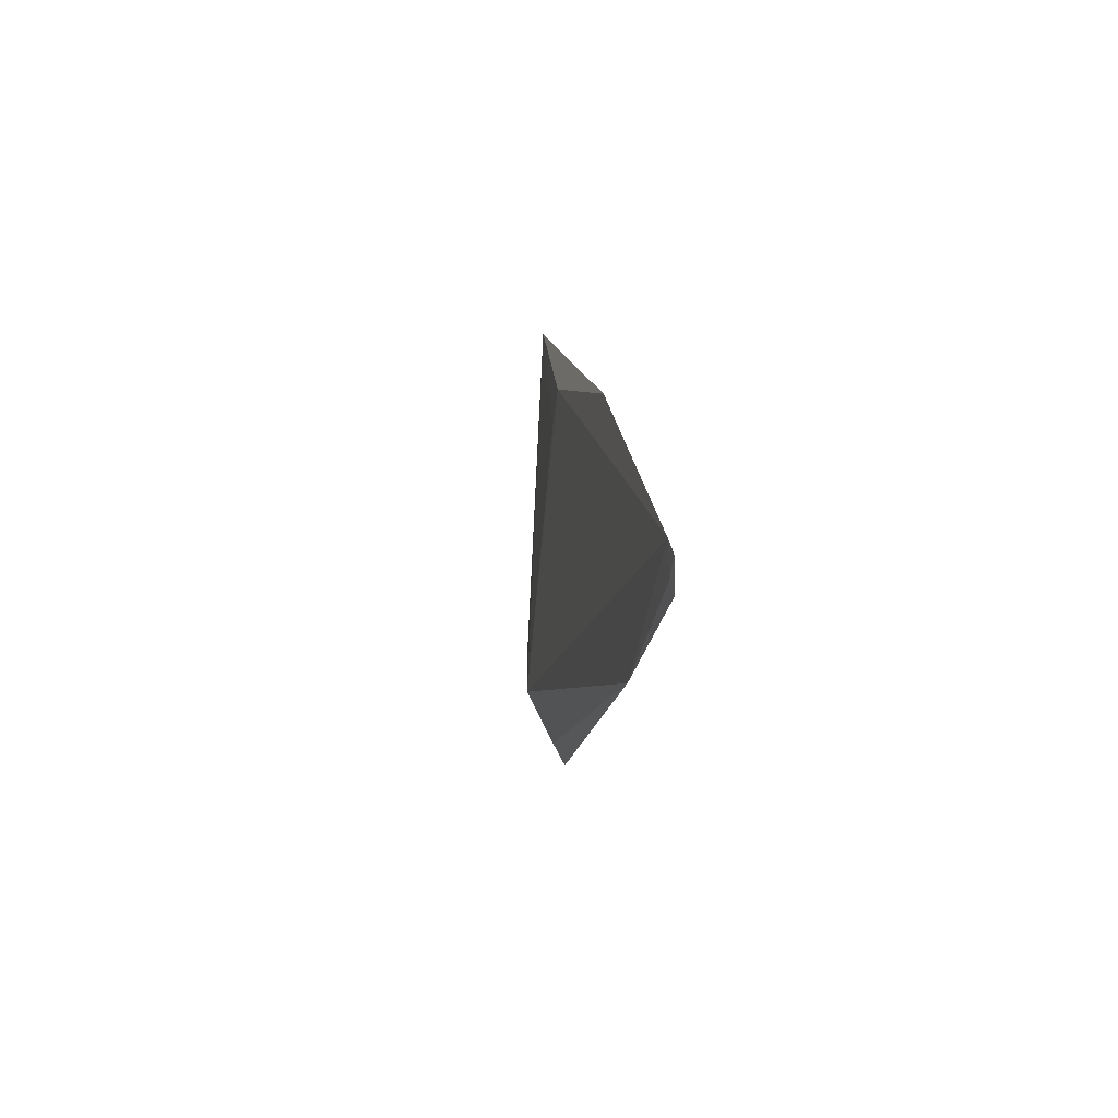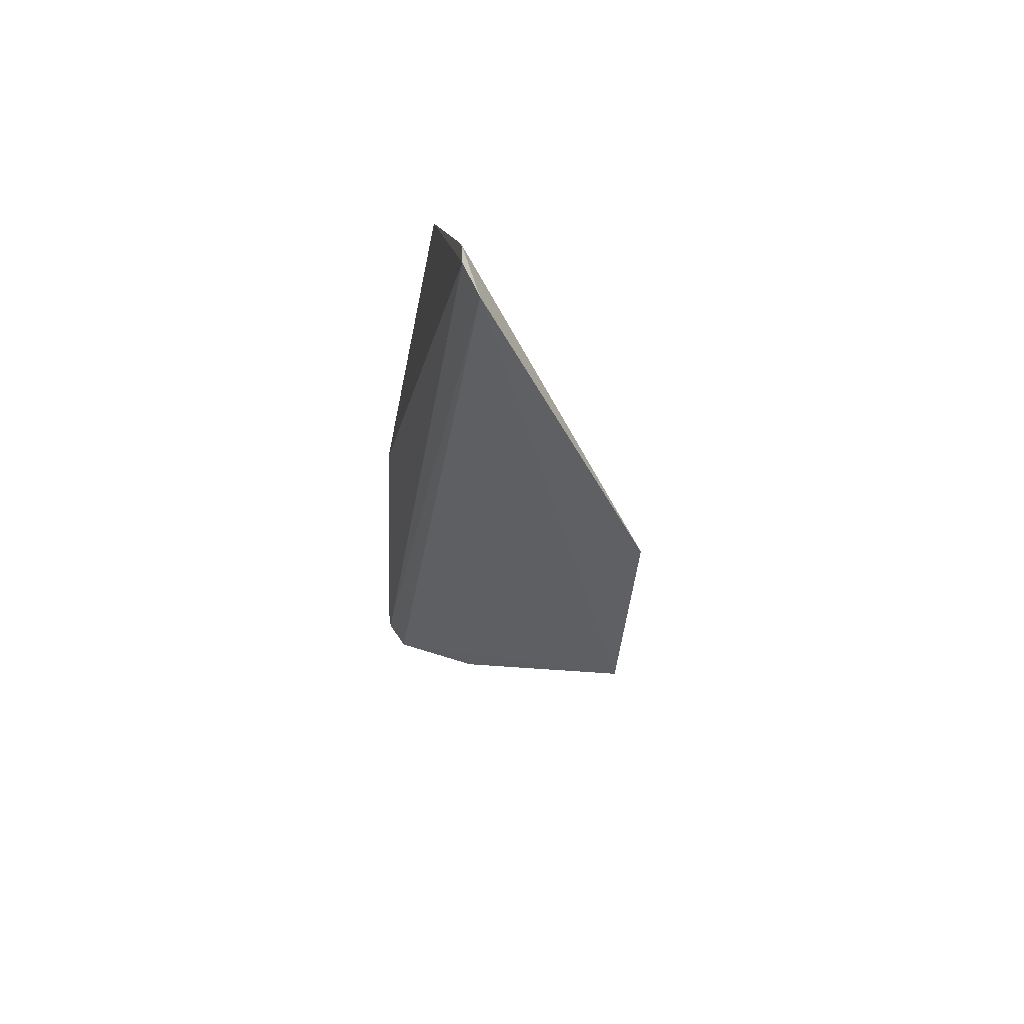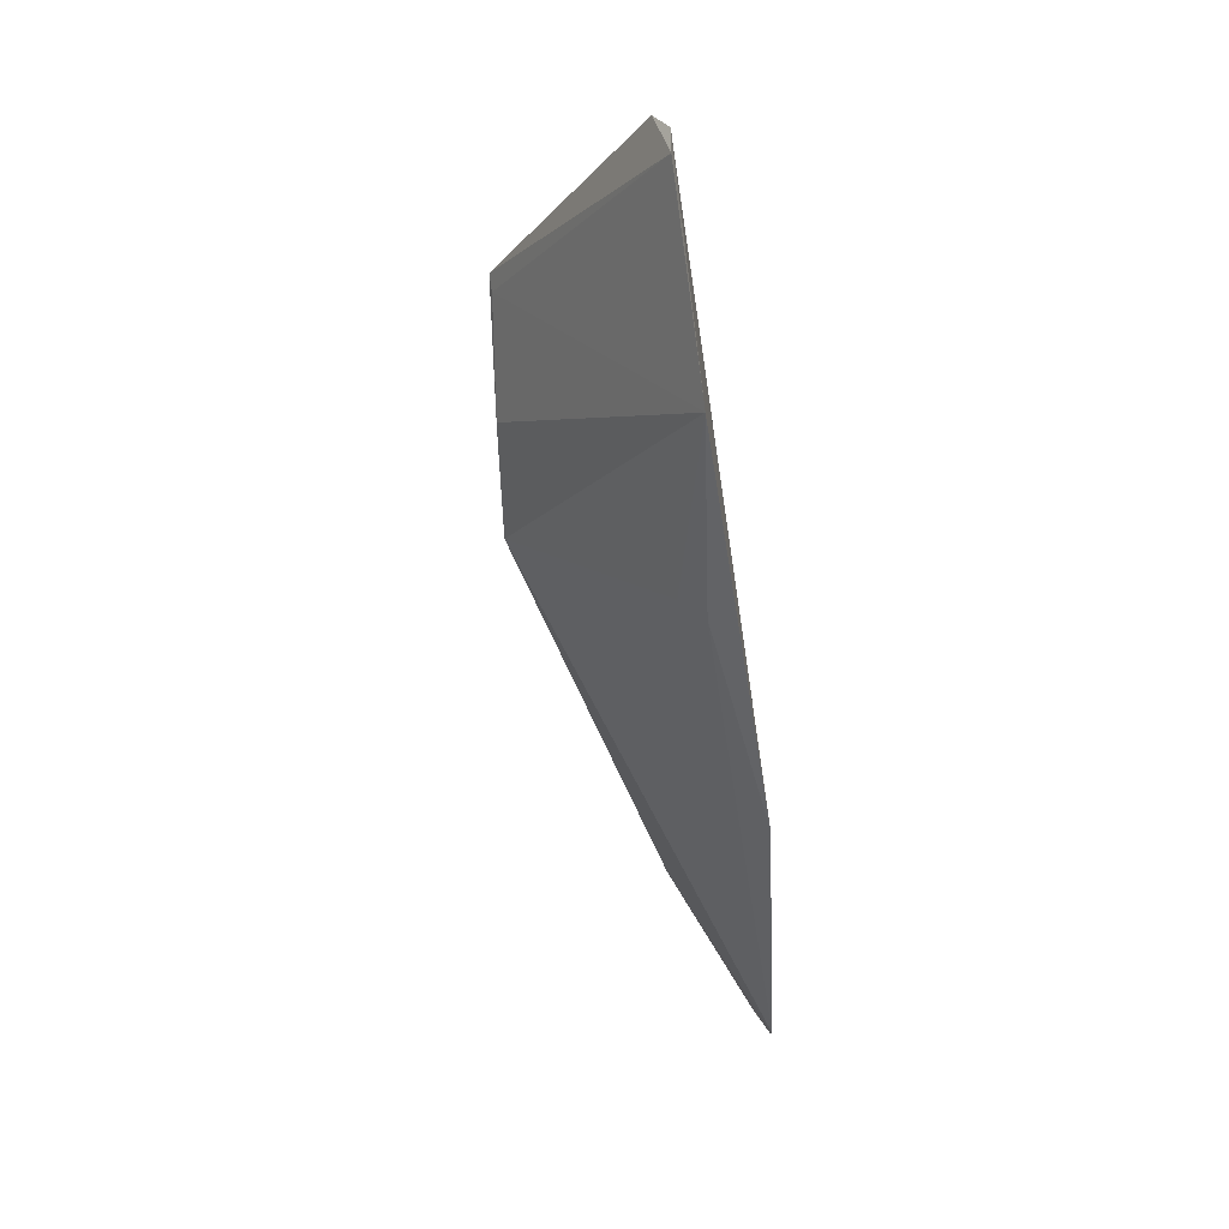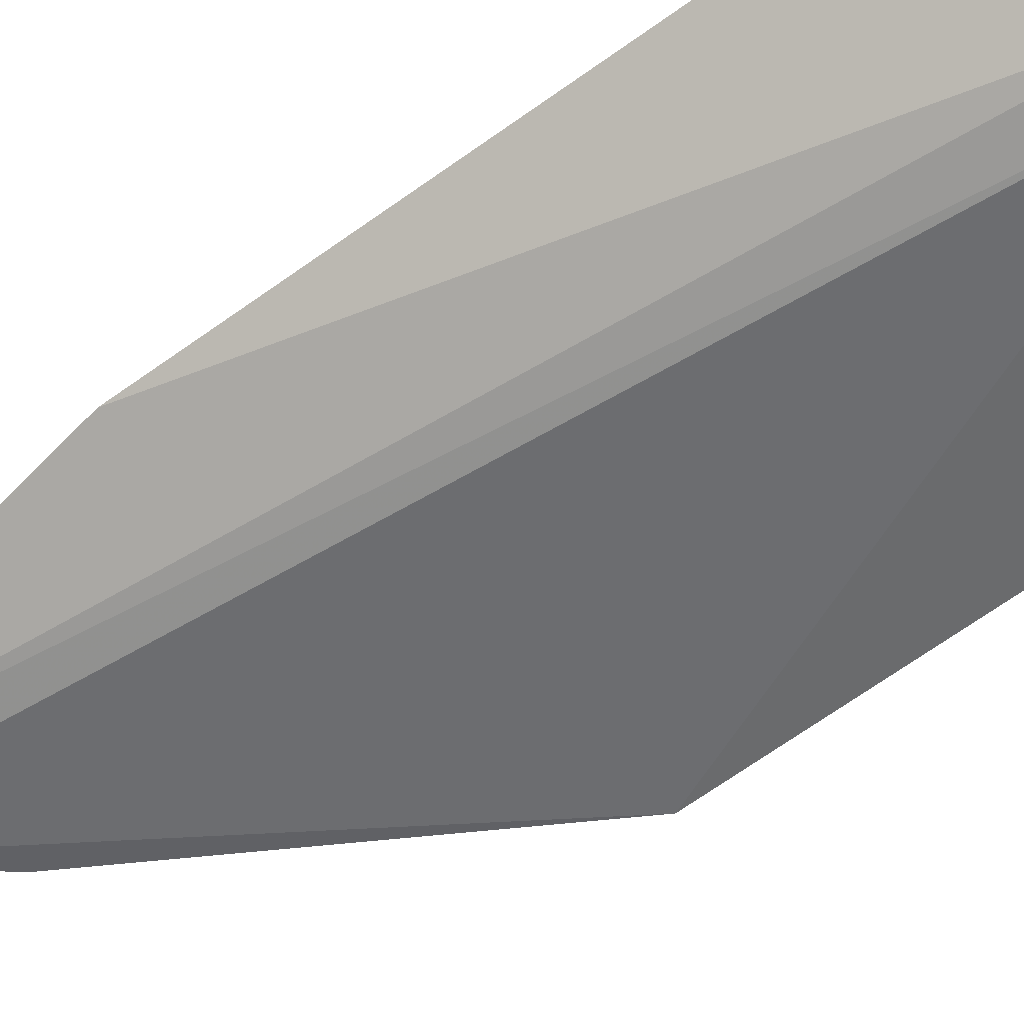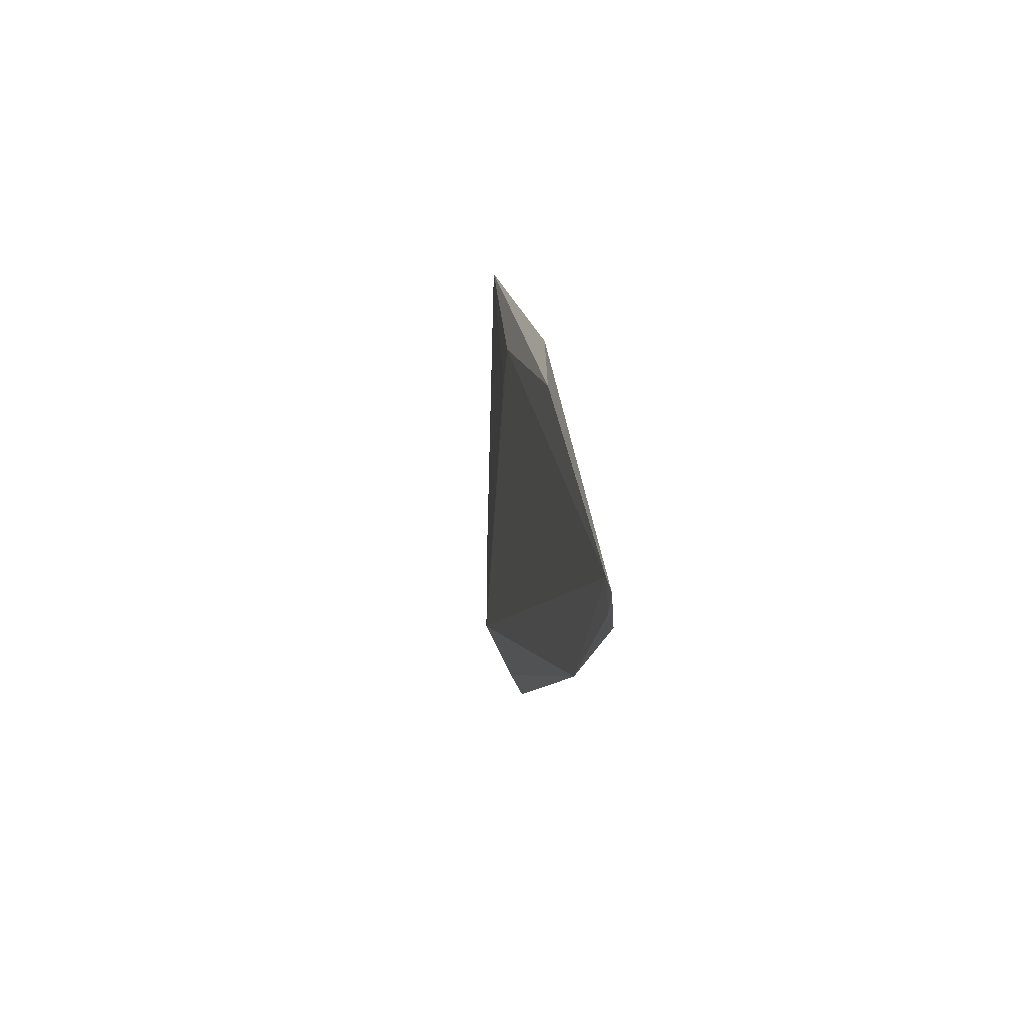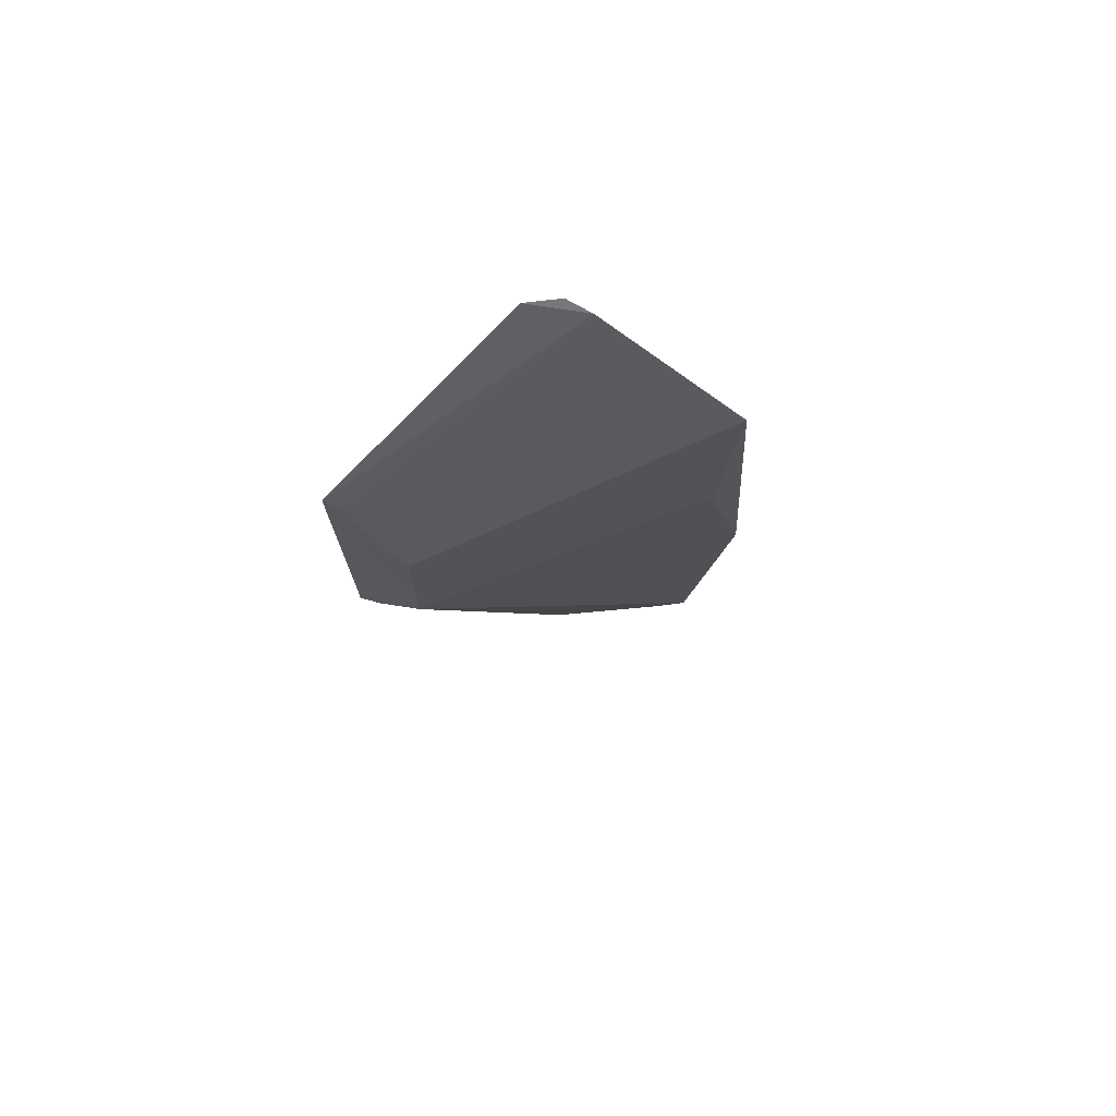
<metadata>
{"format":"obj","ext":"obj","renderer":"f3d","projection":"perspective","resolution":1024,"background":"white","views":[{"elev":-72.1,"azim":74.4,"up":"+Y"},{"elev":62.3,"azim":-140.1,"up":"+Y"},{"elev":41.2,"azim":42.4,"up":"+Y"},{"elev":-52.6,"azim":132.6,"up":"+Z"},{"elev":-64.0,"azim":75.9,"up":"+Y"},{"elev":70.7,"azim":-24.7,"up":"+Y"}]}
</metadata>
<code>
v -0.1294 -0.1846 0.005937
v -0.1267 -0.1797 0.008447
v -0.2556 0.005414 0.01842
v -0.1896 0.193 0.006363
v -0.1202 -0.04554 0.02689
v -0.2736 -0.01457 -0.002009
v -0.1887 -0.1383 0.00127
v -0.1433 0.04488 0.03723
v -0.2772 0.101 -0.0003515
v -0.1391 -0.1806 0.00435
v -0.2672 -0.01136 0.004481
v -0.2019 0.1903 0.001016
v -0.1411 0.1326 0.04453
v -0.1421 -0.1834 0.001876
v -0.1831 0.1899 0.01347
v -0.1581 0.04349 0.0352
v -0.2569 0.05739 0.0187
v -0.273 0.09658 0.002737
f 5 2 1
f 5 1 4
f 7 2 3
f 8 3 2
f 8 2 5
f 9 6 3
f 10 1 2
f 10 2 7
f 11 7 3
f 11 3 6
f 11 6 7
f 12 4 1
f 12 6 9
f 13 8 5
f 13 5 4
f 14 7 6
f 14 6 12
f 14 10 7
f 14 12 1
f 14 1 10
f 15 12 9
f 15 4 12
f 15 13 4
f 16 13 3
f 16 3 8
f 16 8 13
f 17 9 3
f 17 3 13
f 18 15 9
f 18 13 15
f 18 17 13
f 18 9 17

</code>
